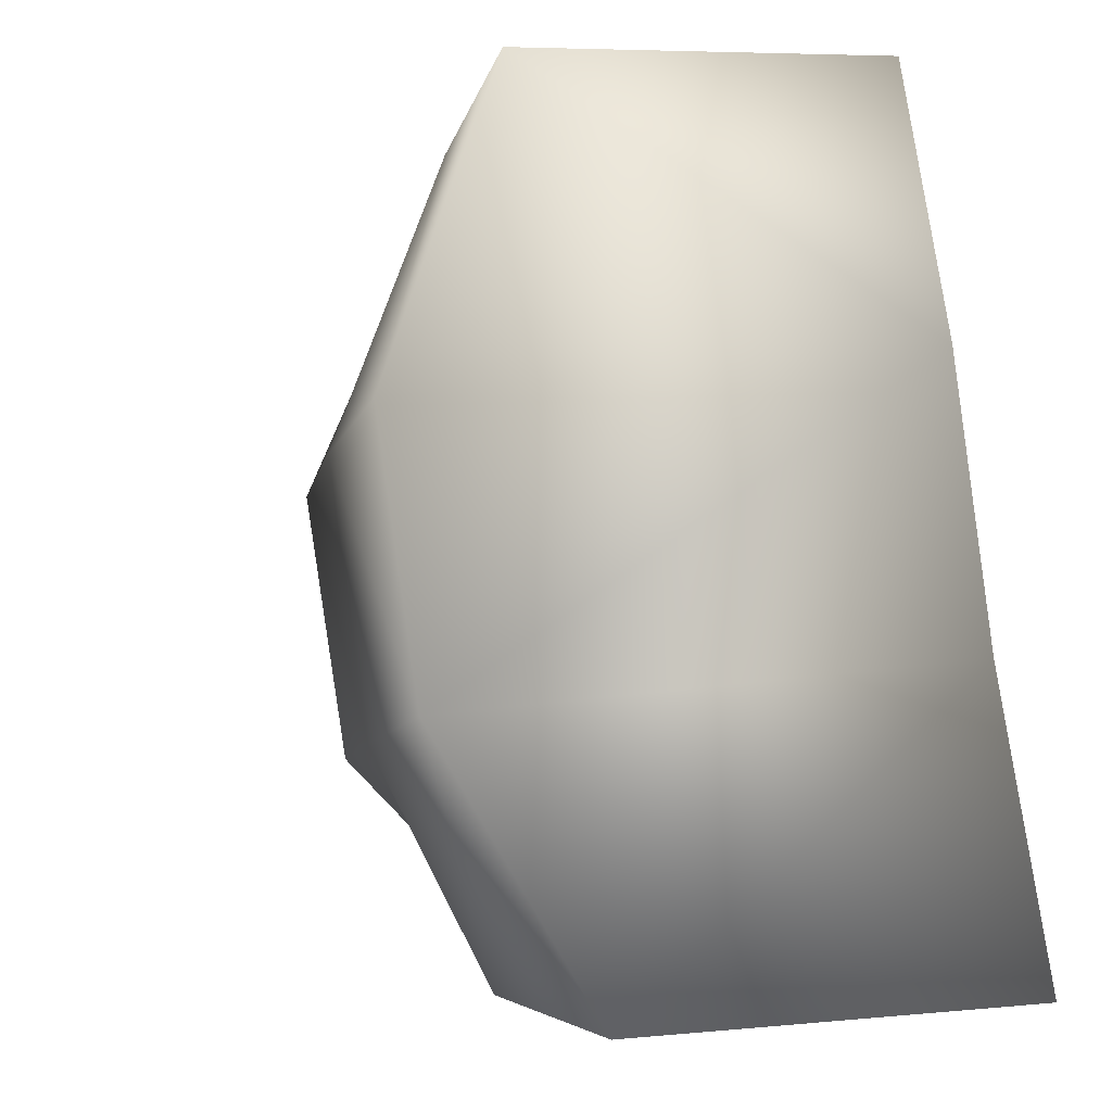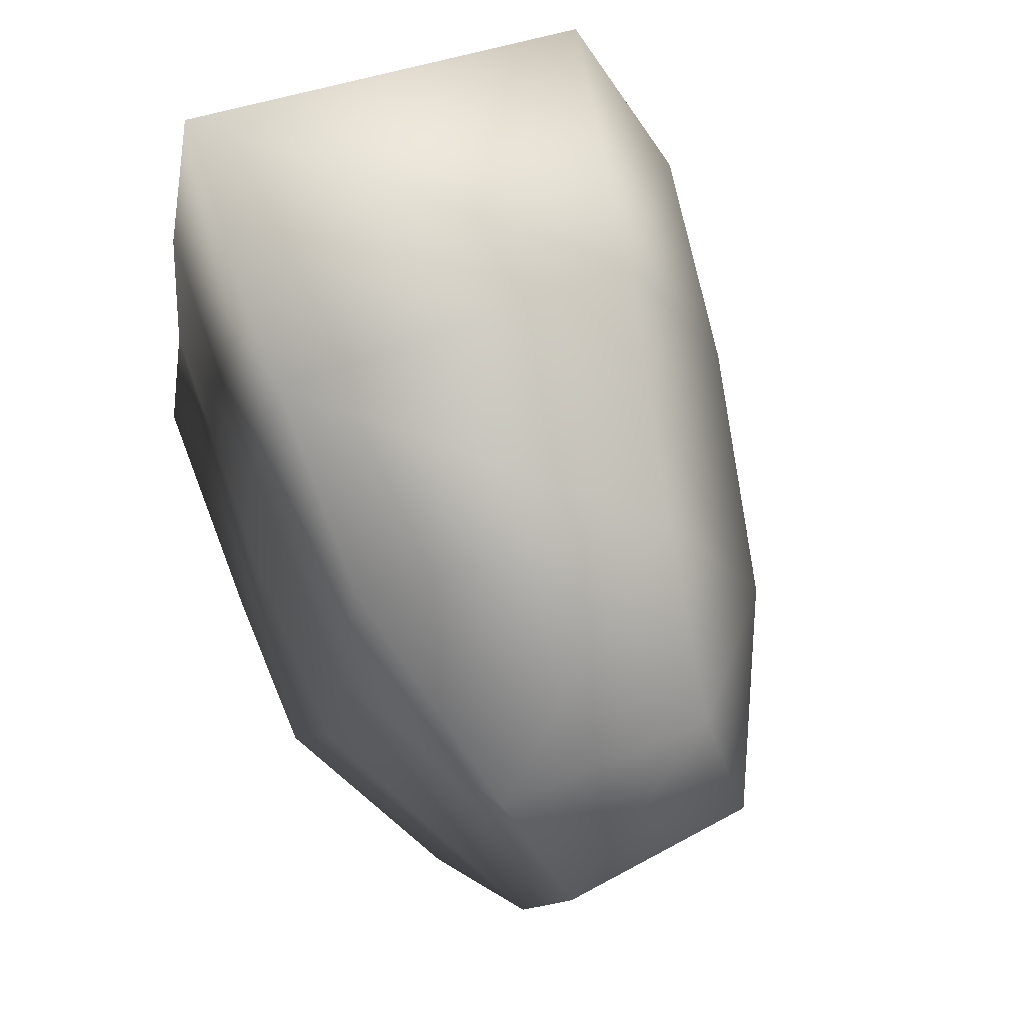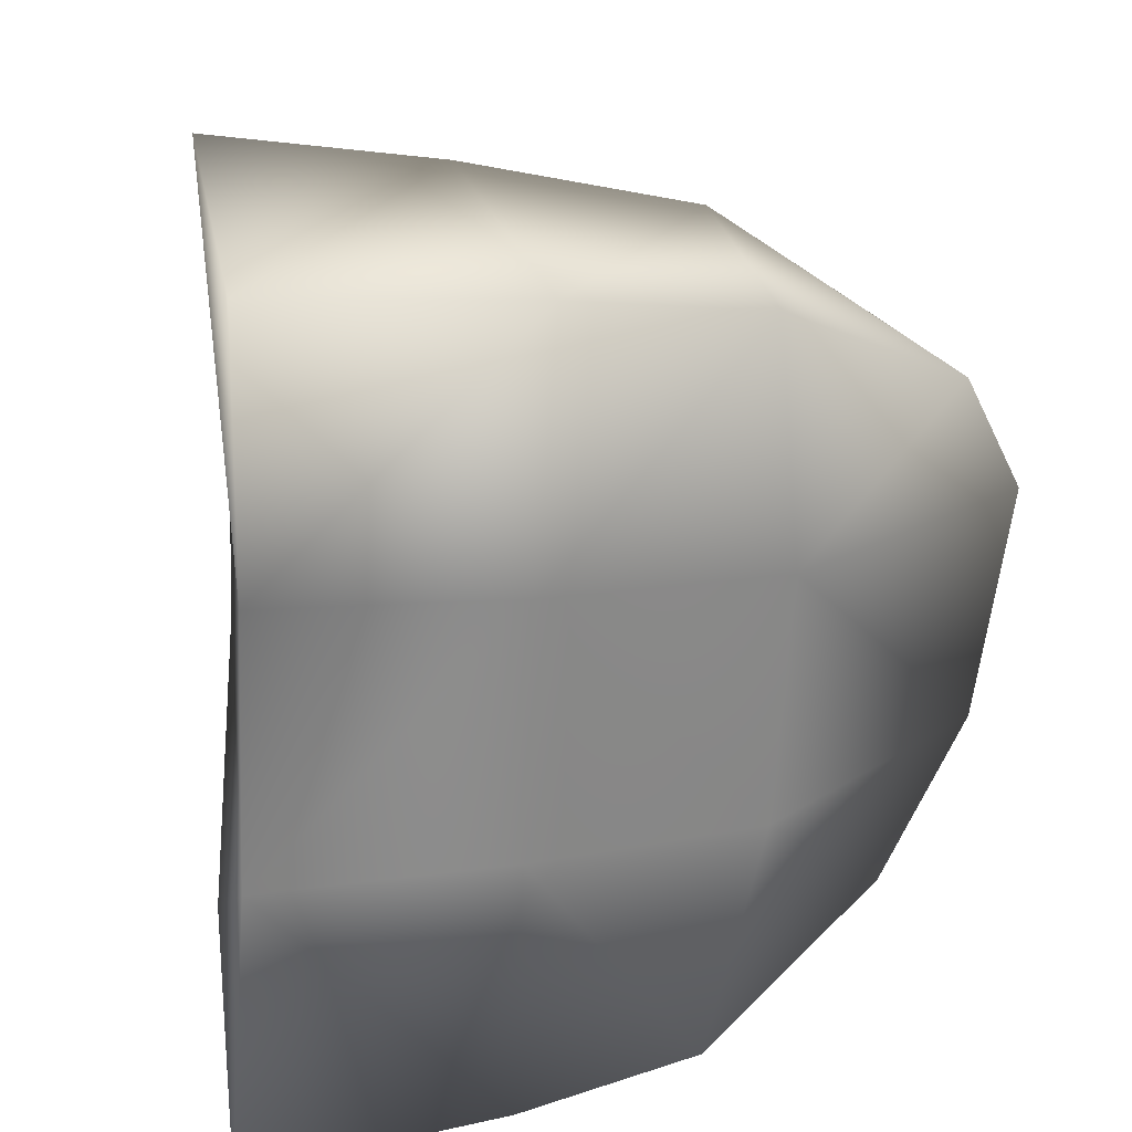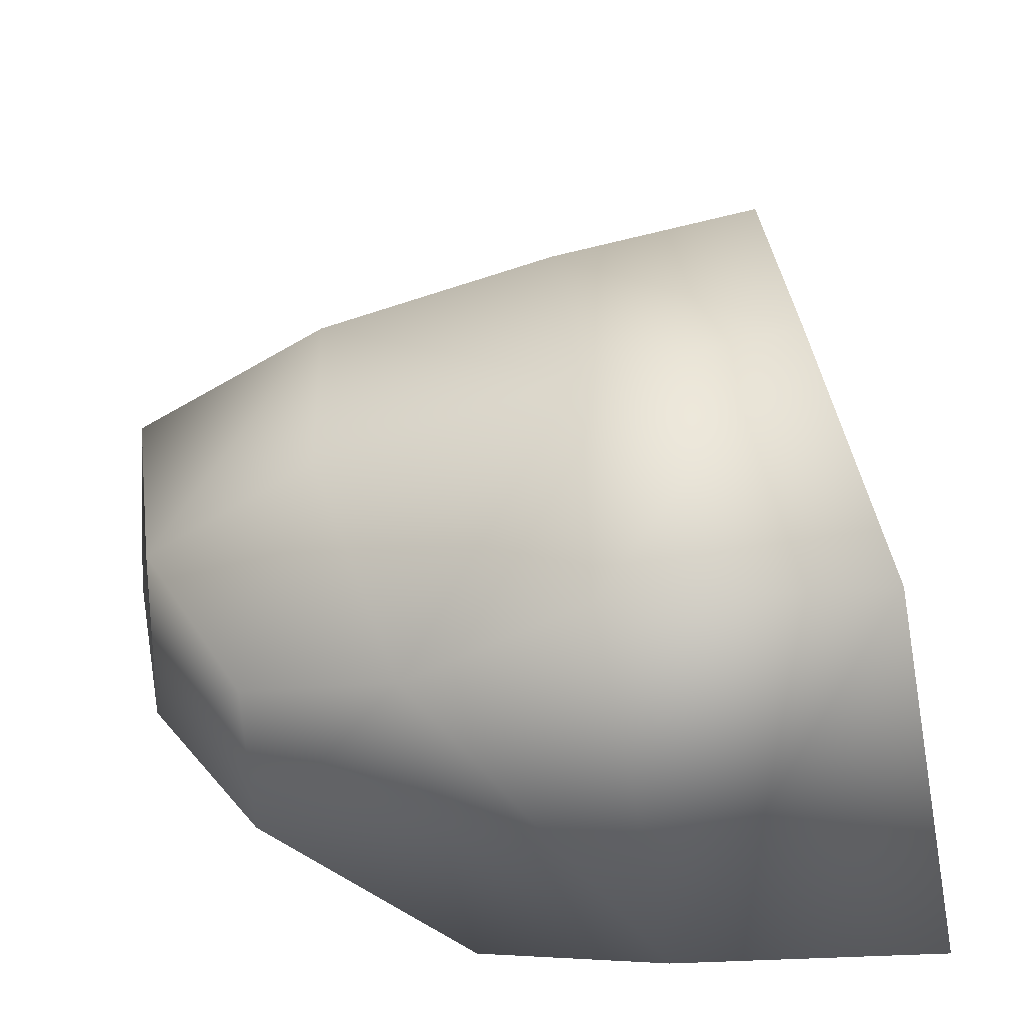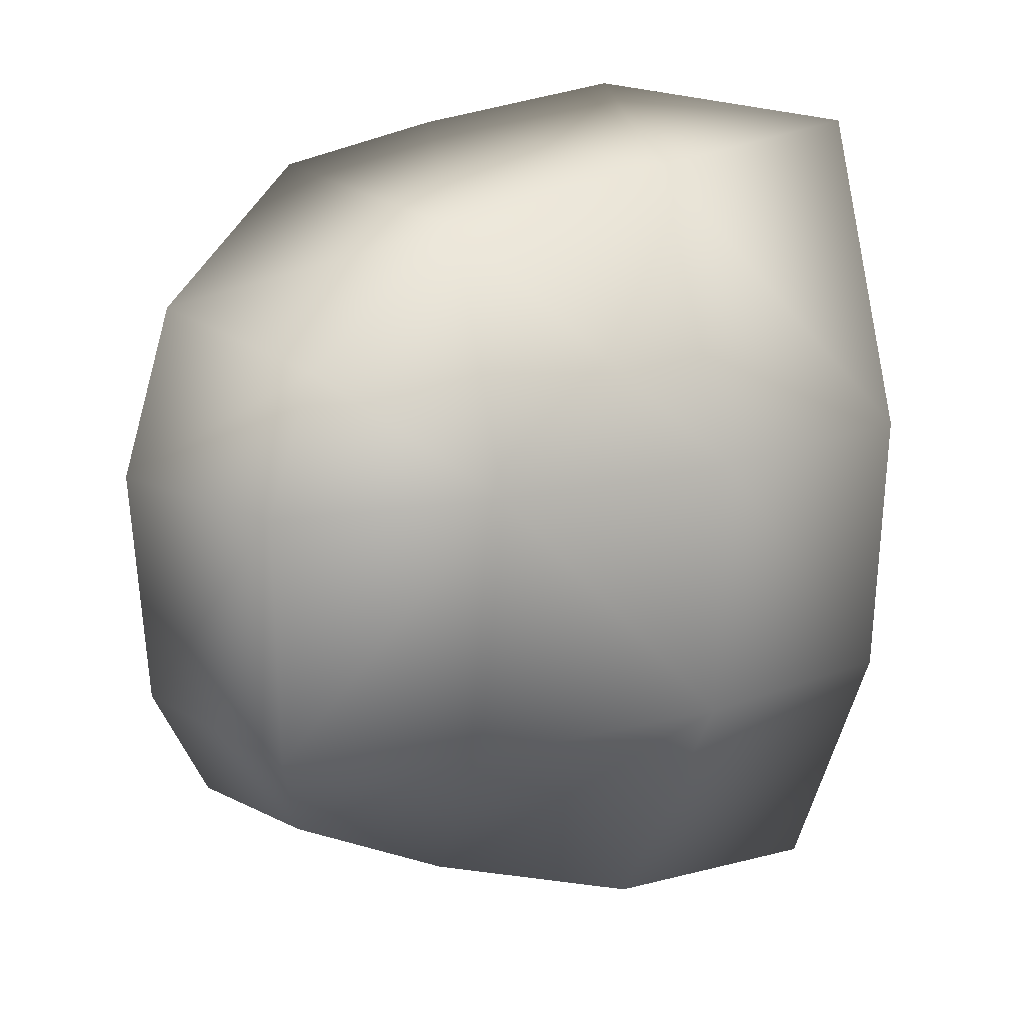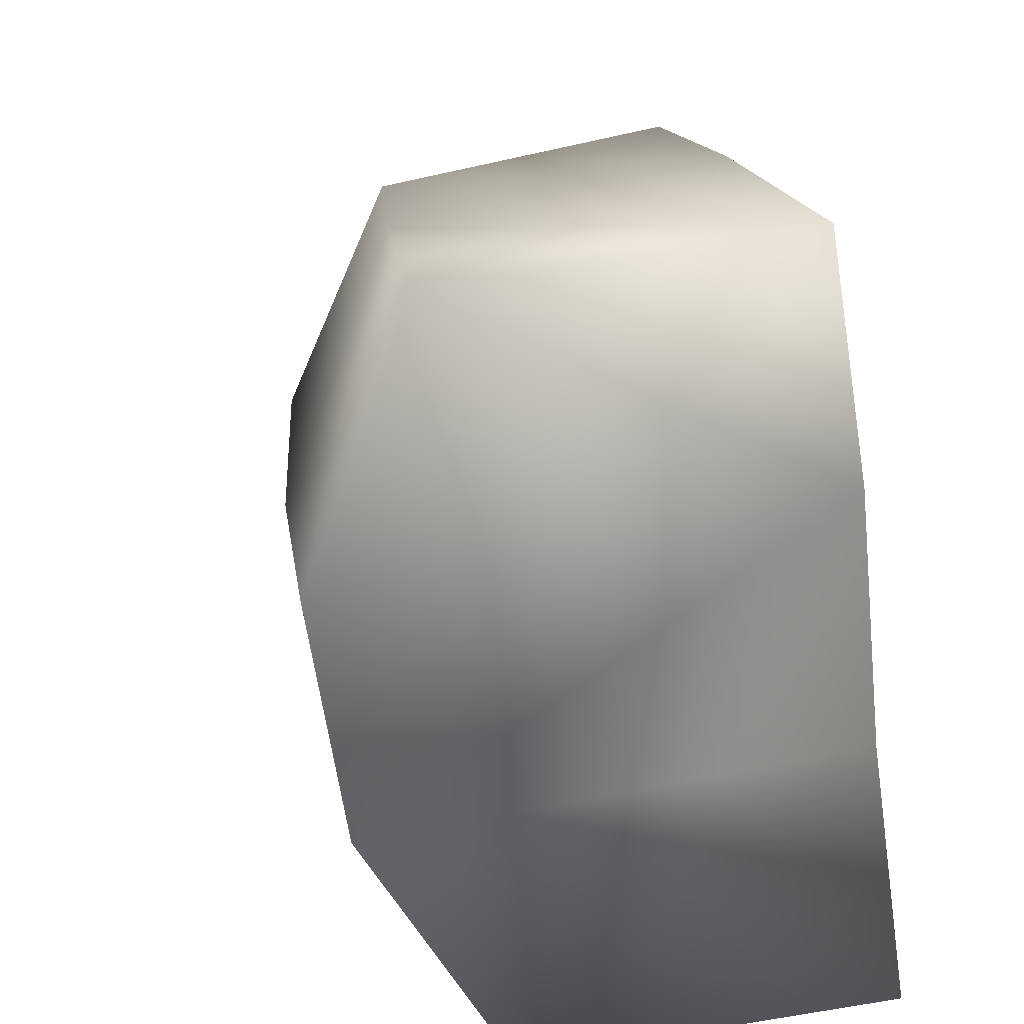
<metadata>
{"format":"obj","ext":"obj","renderer":"f3d","projection":"perspective","resolution":1024,"background":"white","views":[{"elev":-5.4,"azim":63.9,"up":"+Y"},{"elev":71.5,"azim":-113.7,"up":"+Y"},{"elev":33.6,"azim":162.2,"up":"+Y"},{"elev":-65.6,"azim":1.1,"up":"+Y"},{"elev":12.0,"azim":-45.3,"up":"+Y"},{"elev":29.2,"azim":70.5,"up":"+Y"}]}
</metadata>
<code>
v 0.4662 -0.2391 0.04994
v 0.4508 -0.247 0.02747
v 0.451 -0.251 0.04749
v 0.4701 -0.235 0.02245
v 0.4883 -0.2315 0.02328
v 0.4876 -0.2344 0.0558
v 0.5133 -0.2281 0.02493
v 0.5092 -0.2308 0.06018
v 0.4577 -0.2964 0.02282
v 0.4718 -0.3036 0.0416
v 0.457 -0.297 0.03749
v 0.478 -0.3044 0.014
v 0.4954 -0.3069 0.01432
v 0.4885 -0.308 0.05124
v 0.5142 -0.3097 0.05308
v 0.5204 -0.3077 0.01547
v 0.4713 -0.282 0.01686
v 0.4472 -0.2836 0.02802
v 0.469 -0.258 0.01928
v 0.443 -0.2615 0.03091
v 0.4935 -0.2809 0.01712
v 0.4914 -0.256 0.01956
v 0.517 -0.2795 0.01873
v 0.515 -0.253 0.021
v 0.5082 -0.2847 0.06677
v 0.5061 -0.2596 0.0699
v 0.4882 -0.2865 0.06302
v 0.4861 -0.2614 0.066
v 0.4639 -0.2873 0.05546
v 0.4631 -0.2624 0.05929
v 0.448 -0.2865 0.04611
v 0.4446 -0.263 0.0492
f 1 2 3
f 2 1 4
f 5 1 6
f 4 1 5
f 7 6 8
f 5 6 7
f 9 10 11
f 12 10 9
f 10 13 14
f 12 13 10
f 13 15 14
f 16 15 13
f 17 9 18
f 12 9 17
f 19 18 20
f 17 18 19
f 2 19 20
f 19 2 4
f 21 12 17
f 13 12 21
f 22 17 19
f 21 17 22
f 4 22 19
f 5 22 4
f 23 13 21
f 16 13 23
f 22 23 21
f 24 23 22
f 5 24 22
f 7 24 5
f 23 15 16
f 25 15 23
f 24 25 23
f 26 25 24
f 8 24 7
f 26 24 8
f 25 14 15
f 27 14 25
f 28 25 26
f 27 25 28
f 6 26 8
f 28 26 6
f 27 10 14
f 29 10 27
f 30 27 28
f 29 27 30
f 1 28 6
f 28 1 30
f 29 11 10
f 31 11 29
f 30 31 29
f 32 31 30
f 30 1 3
f 32 30 3
f 18 11 31
f 9 11 18
f 32 18 31
f 20 18 32
f 3 20 32
f 2 20 3

</code>
